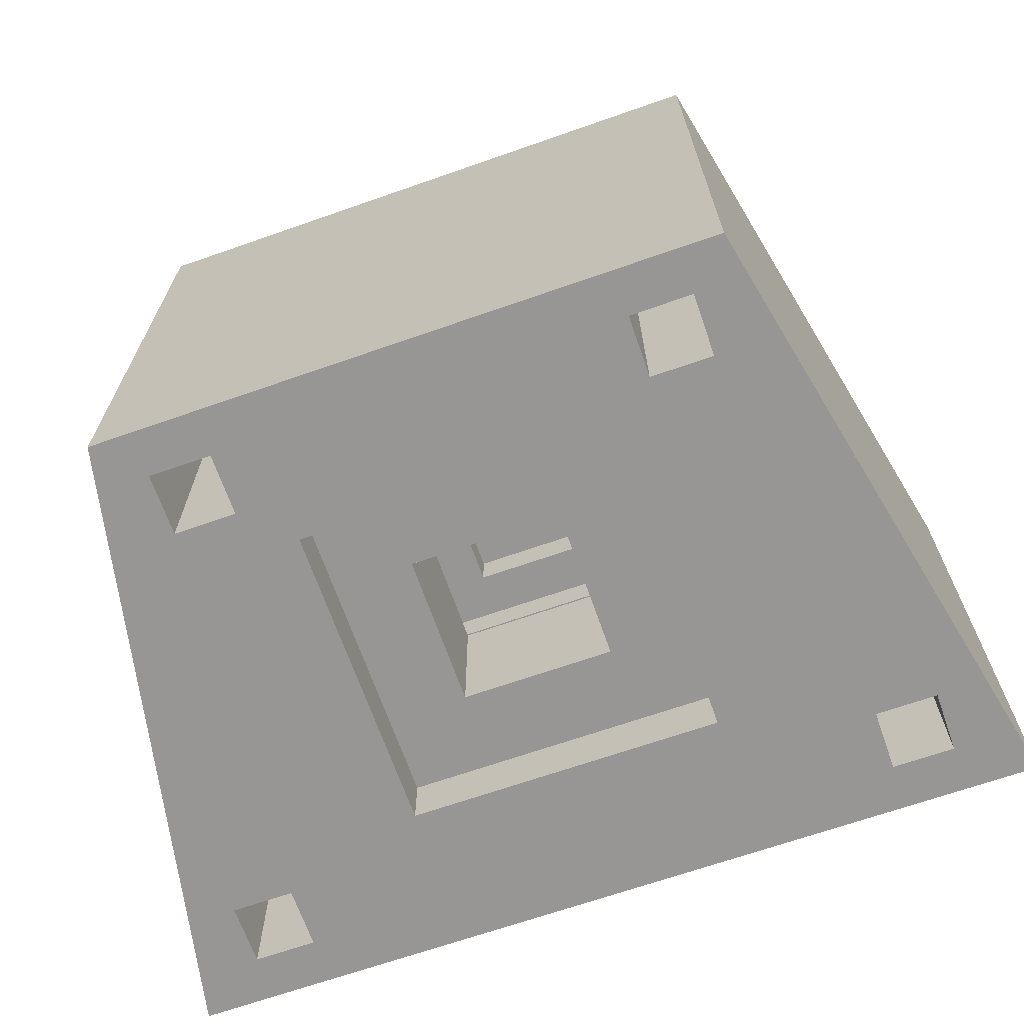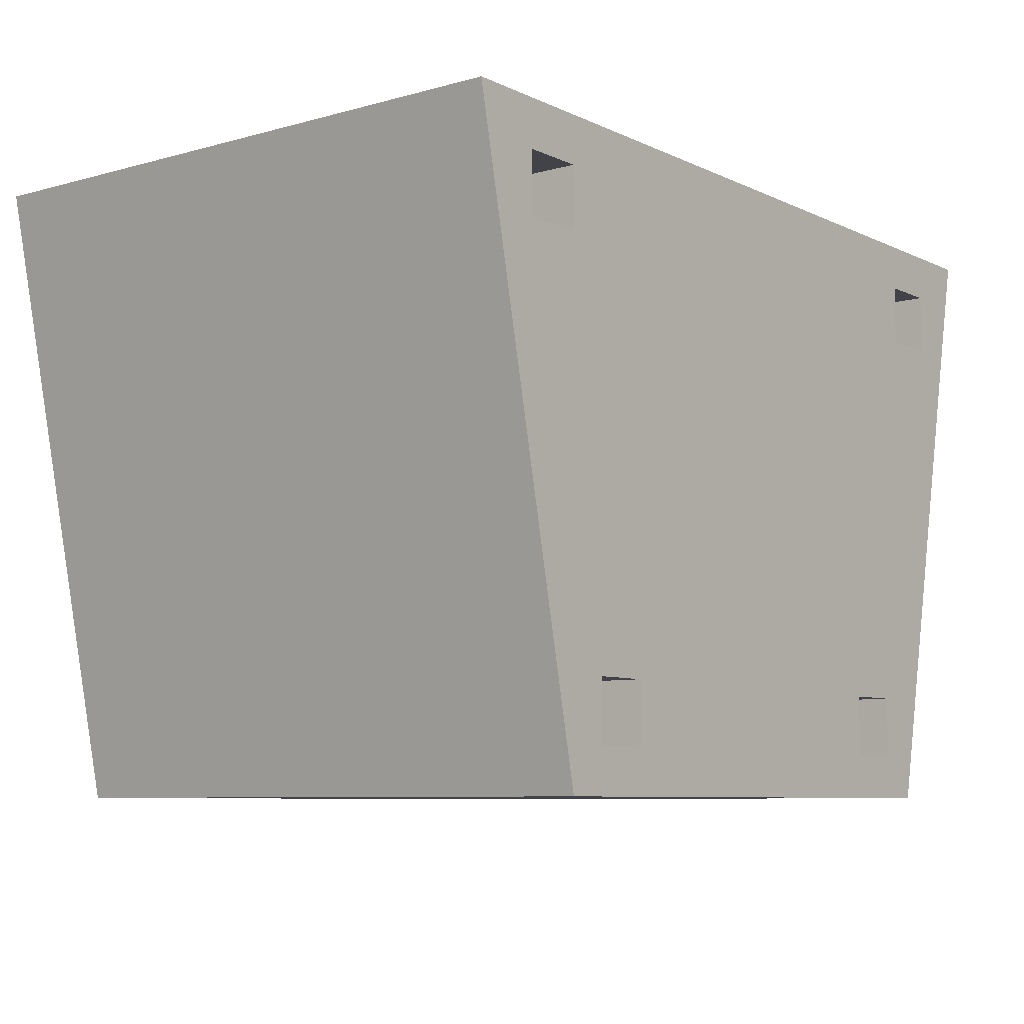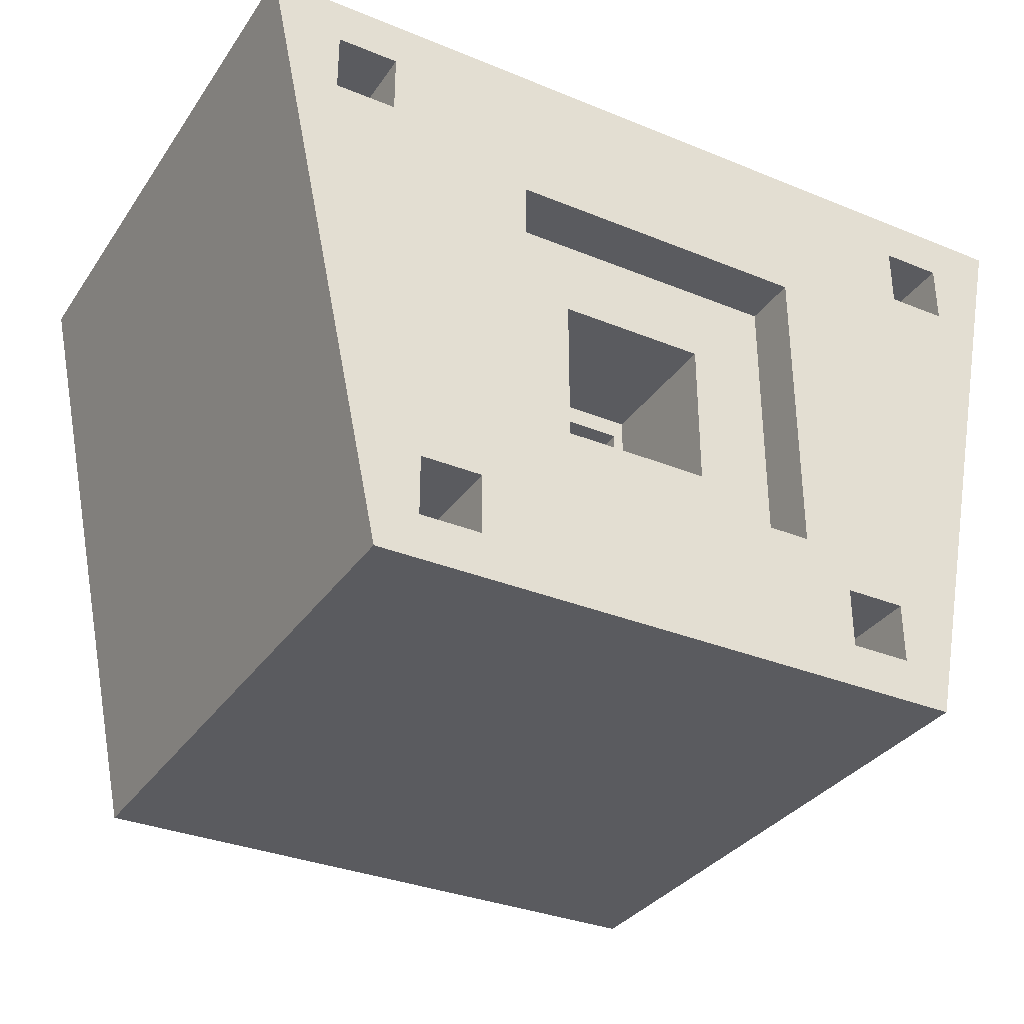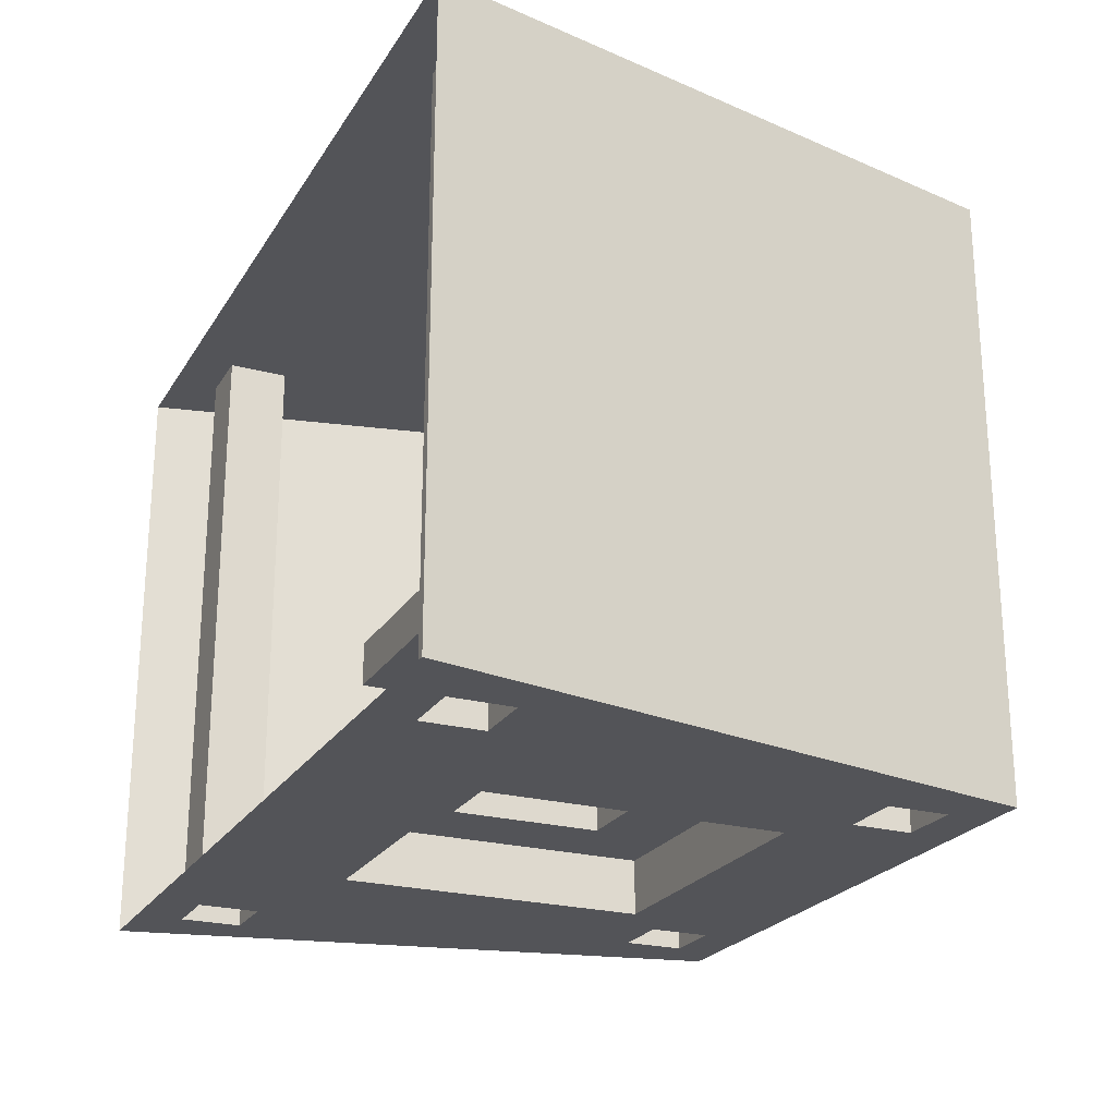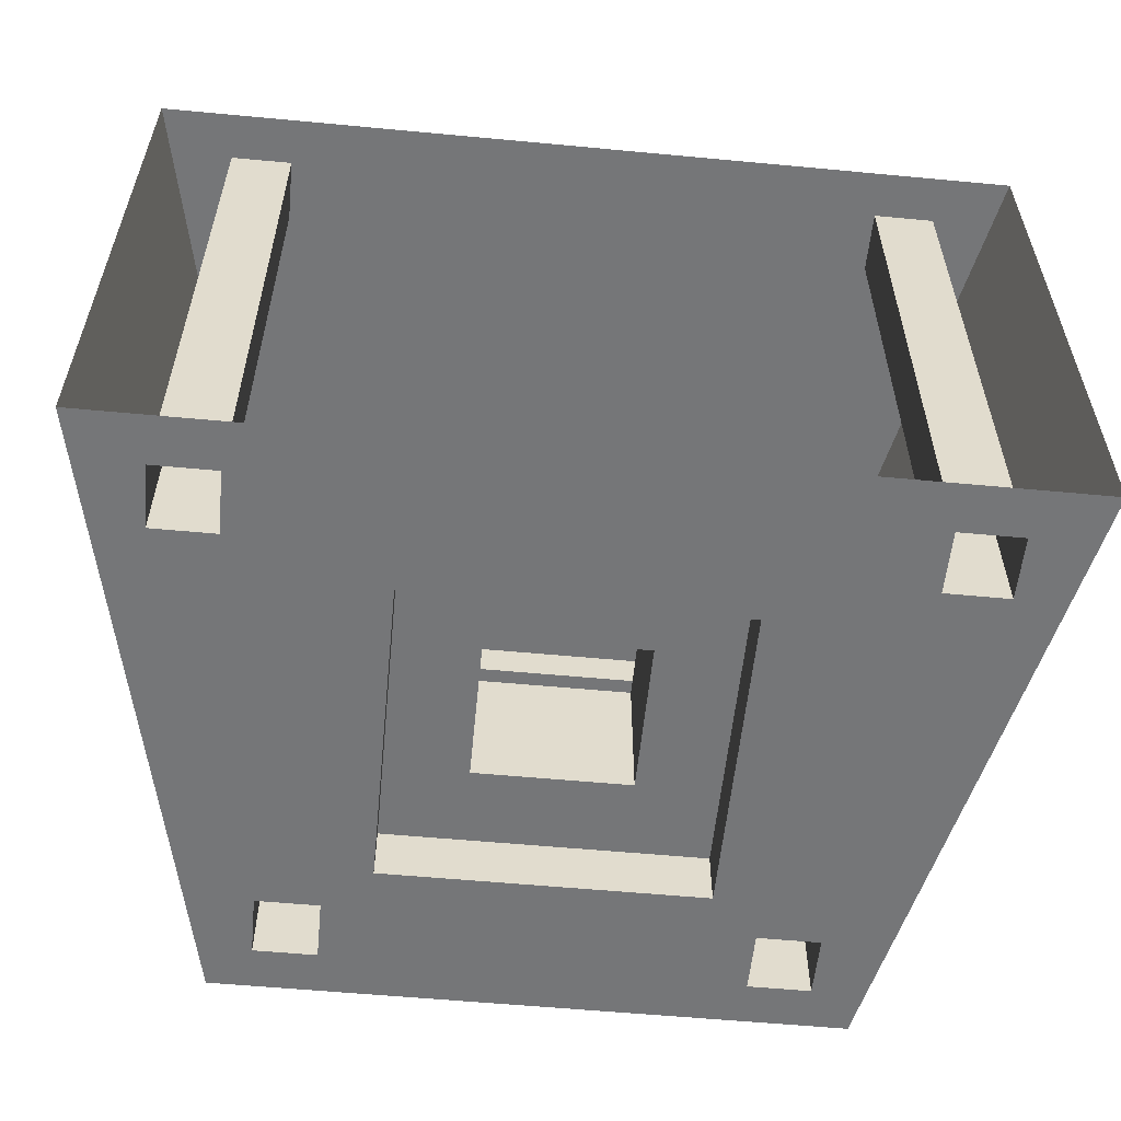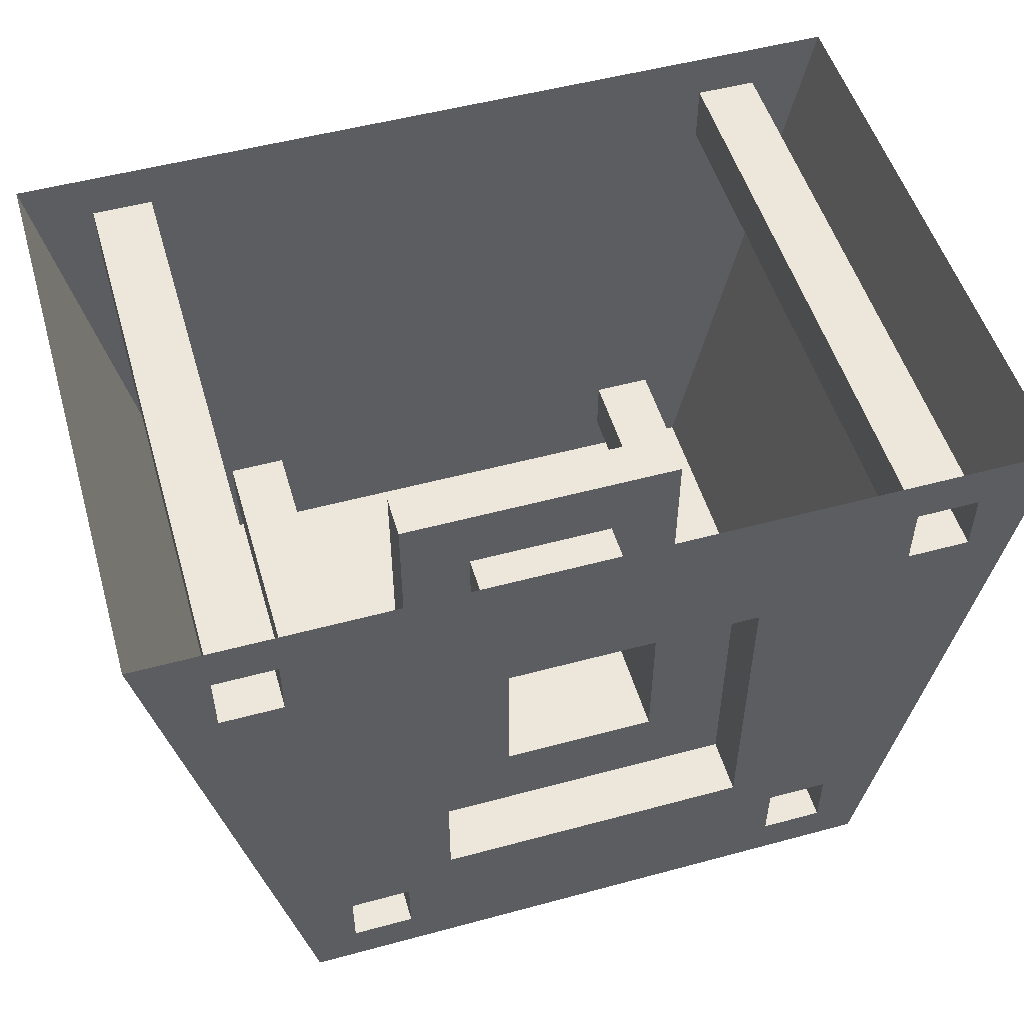
<metadata>
{"format":"obj","ext":"obj","renderer":"f3d","projection":"perspective","resolution":1024,"background":"white","views":[{"elev":-68.0,"azim":-160.7,"up":"+Y"},{"elev":-7.6,"azim":127.9,"up":"+Z"},{"elev":-33.2,"azim":-29.3,"up":"+Z"},{"elev":-23.4,"azim":65.8,"up":"+Y"},{"elev":-56.8,"azim":-5.6,"up":"+Y"},{"elev":51.9,"azim":-16.3,"up":"+Z"}]}
</metadata>
<code>
o Cube
v 1.425 0 1.001
v -1.425 0 1.001
v -0.9989 0 -0.9989
v 0.9989 0 -0.9989
v 1.425 2 1.001
v -1.425 2 1.001
v -0.9989 2 -0.9989
v 0.9989 2 -0.9989
v -1.19 0 0.6476
v -1.19 2 0.6476
v -0.9898 0 0.6476
v -0.9898 2 0.6476
v -1.19 0 0.8476
v -1.19 2 0.8476
v -0.9898 0 0.8476
v -0.9898 2 0.8476
v 1.19 0 0.6476
v 1.19 2 0.6476
v 0.9898 0 0.6476
v 0.9898 2 0.6476
v 1.19 0 0.8476
v 1.19 2 0.8476
v 0.9898 0 0.8476
v 0.9898 2 0.8476
v 0.5089 0.1836 -0.5089
v 0.5089 0 -0.5089
v -0.5089 0.1836 -0.5089
v -0.5089 0 -0.5089
v 0.861 0 -0.8524
v 0.861 2 -0.8524
v 0.661 0 -0.8524
v 0.661 2 -0.8524
v -0.861 0 -0.8524
v -0.861 2 -0.8524
v -0.661 0 -0.8524
v -0.661 2 -0.8524
v -0.861 0 -0.6524
v -0.861 2 -0.6524
v -0.661 0 -0.6524
v -0.661 2 -0.6524
v -0.5089 0 0.5111
v -0.5089 0.1836 0.5111
v -0.2477 0.6513 -0.2477
v -0.2477 0.1836 -0.2477
v -0.2477 0.1836 0.2498
v -0.2477 0.6513 0.2498
v 0.861 0 -0.6524
v 0.861 2 -0.6524
v 0.661 0 -0.6524
v 0.661 2 -0.6524
v -0.4825 0.6513 -0.4825
v -0.4825 0.6513 0.4846
v -0.4825 0.7975 -0.4825
v -0.4825 0.7975 0.4846
v 0.5089 0 0.5111
v 0.5089 0.1836 0.5111
v 0.2477 0.6513 -0.2477
v 0.2477 0.1836 -0.2477
v -0.3069 0.7975 -0.3069
v -0.3069 0.7975 0.3091
v 0.2477 0.1836 0.2498
v 0.2477 0.6513 0.2498
v -0.3069 0.9081 -0.3069
v -0.3069 0.9081 0.3091
v 0.4825 0.6513 -0.4825
v 0.4825 0.6513 0.4846
v -0.1654 0.9081 -0.1654
v -0.1654 0.9081 0.1676
v 0.4825 0.7975 -0.4825
v 0.4825 0.7975 0.4846
v -0.1654 1.03 -0.1654
v -0.1654 1.03 0.1676
v 0.3069 0.7975 -0.3069
v 0.3069 0.7975 0.3091
v 0.3069 0.9081 -0.3069
v 0.3069 0.9081 0.3091
v 0.1654 0.9081 -0.1654
v 0.1654 0.9081 0.1676
v 0.1654 1.03 -0.1654
v 0.1654 1.03 0.1676
v 0 2 1.001
v 0 0 -0.5089
v 0 2 -0.9989
v 0 0 -0.9989
v 0 0 1.001
v 0 0.6513 0.4846
v 0 0.6513 0.2498
v 0 0.7975 0.4846
v 0 0.9081 0.3091
v 0 1.03 0.1676
v 0 0.9081 0.1676
v 0 0.1836 0.5111
v 0 0.1836 -0.2477
v 0 0.7975 0.3091
v 0 0 0.5111
v 0 0.1836 0.2498
v 0 0.6513 -0.2477
v 0 0.6513 -0.4825
v 0 0.7975 -0.4825
v 0 0.7975 -0.3069
v 0 0.9081 -0.3069
v 0 0.9081 -0.1654
v 0 1.03 -0.1654
v 0 0.1836 -0.5089
v -0.5089 0.1836 0
v -1.212 0 0
v -1.212 2 0
v -0.2477 0.1836 0
v -0.3069 0.7975 0
v -0.4825 0.6513 -0
v -0.4825 0.7975 -0
v -0.5089 0 0
v -0.1654 0.9081 0
v -0.2477 0.6513 0
v -0.1654 1.03 0
v -0.3069 0.9081 0
v 0 0.1836 0
v 0 0.1836 0
v 0 1.03 0
v 0 0 0
v 0 0 0
v 0 2 0
v 0.5089 0.1836 0
v 1.212 0 0
v 1.212 2 0
v 0.2477 0.1836 0
v 0.3069 0.7975 0
v 0.4825 0.6513 -0
v 0.4825 0.7975 -0
v 0.5089 0 0
v 0.1654 0.9081 0
v 0.2477 0.6513 0
v 0.1654 1.03 0
v 0.3069 0.9081 0
f 16 15 11
f 107 7 3
f 134 76 74
f 6 14 10
f 14 13 15
f 10 9 13
f 12 11 9
f 36 83 7
f 38 37 39
f 4 8 125
f 21 17 18
f 5 125 18
f 17 19 20
f 130 26 25
f 31 49 50
f 23 21 22
f 12 16 81
f 134 131 78
f 129 127 74
f 40 39 35
f 60 64 116
f 116 64 68
f 27 28 112
f 111 54 60
f 68 72 115
f 52 54 111
f 43 44 108
f 123 25 58
f 61 56 123
f 17 124 1
f 42 41 95
f 46 45 96
f 86 88 54
f 91 90 72
f 97 93 44
f 38 34 7
f 88 94 60
f 59 63 101
f 101 63 67
f 51 53 99
f 40 122 83
f 57 65 128
f 77 131 134
f 92 96 45
f 124 125 5
f 133 80 78
f 36 35 33
f 126 58 57
f 99 53 59
f 7 83 84
f 89 91 68
f 43 51 98
f 104 82 28
f 104 27 44
f 67 71 103
f 119 103 71
f 94 89 64
f 46 87 86
f 129 70 66
f 73 127 129
f 48 125 8
f 46 52 110
f 19 23 24
f 49 47 48
f 47 29 30
f 34 33 37
f 75 134 127
f 124 17 19
f 61 126 132
f 19 55 130
f 55 130 123
f 90 119 115
f 69 129 128
f 79 133 131
f 116 113 67
f 113 115 71
f 128 66 62
f 105 108 44
f 110 111 53
f 43 114 110
f 109 116 63
f 111 109 59
f 114 108 45
f 107 10 12
f 6 81 16
f 29 31 32
f 6 107 106
f 105 112 41
f 105 42 45
f 2 106 9
f 11 9 106
f 11 112 41
f 15 41 85
f 95 85 41
f 15 11 41
f 2 13 15
f 35 84 28
f 35 33 3
f 3 33 37
f 37 28 112
f 112 106 37
f 37 39 28
f 82 28 84
f 39 35 28
f 40 38 107
f 23 55 19
f 4 124 47
f 47 130 26
f 130 47 124
f 47 26 49
f 49 26 31
f 23 85 55
f 58 25 104
f 8 83 32
f 81 24 20
f 125 122 20
f 62 66 86
f 99 100 73
f 103 79 77
f 70 88 86
f 95 55 56
f 74 94 88
f 101 102 77
f 83 122 50
f 58 93 97
f 76 89 94
f 78 91 89
f 92 56 61
f 101 75 73
f 99 69 65
f 96 61 62
f 80 90 91
f 24 81 5
f 79 103 119
f 98 65 57
f 133 119 90
f 84 83 8
f 26 82 104
f 95 55 85
f 1 85 23
f 31 26 84
f 4 29 31
f 82 84 26
f 50 122 125
f 12 16 11
f 106 107 3
f 127 134 74
f 107 6 10
f 16 14 15
f 14 10 13
f 10 12 9
f 34 36 7
f 40 38 39
f 124 4 125
f 22 21 18
f 22 5 18
f 18 17 20
f 123 130 25
f 32 31 50
f 24 23 22
f 122 12 81
f 76 134 78
f 70 129 74
f 36 40 35
f 109 60 116
f 113 116 68
f 105 27 112
f 109 111 60
f 113 68 115
f 110 52 111
f 114 43 108
f 126 123 58
f 126 61 123
f 21 17 1
f 92 42 95
f 87 46 96
f 52 86 54
f 68 91 72
f 43 97 44
f 107 38 7
f 54 88 60
f 100 59 101
f 102 101 67
f 98 51 99
f 36 40 83
f 132 57 128
f 75 77 134
f 42 92 45
f 1 124 5
f 131 133 78
f 34 36 33
f 132 126 57
f 100 99 59
f 3 7 84
f 64 89 68
f 97 43 98
f 27 104 28
f 93 104 44
f 102 67 103
f 115 119 71
f 60 94 64
f 52 46 86
f 128 129 66
f 69 73 129
f 30 48 8
f 114 46 110
f 20 19 24
f 50 49 48
f 48 47 30
f 38 34 37
f 73 75 127
f 130 124 19
f 62 61 132
f 56 55 123
f 72 90 115
f 65 69 128
f 77 79 131
f 63 116 67
f 67 113 71
f 132 128 62
f 27 105 44
f 51 110 53
f 51 43 110
f 59 109 63
f 53 111 59
f 46 114 45
f 122 107 12
f 14 6 16
f 30 29 32
f 2 6 106
f 42 105 41
f 108 105 45
f 13 2 9
f 112 11 106
f 85 2 15
f 84 35 3
f 106 3 37
f 122 40 107
f 29 4 47
f 93 58 104
f 30 8 32
f 122 81 20
f 18 125 20
f 87 62 86
f 69 99 73
f 102 103 77
f 66 70 86
f 92 95 56
f 70 74 88
f 75 101 77
f 32 83 50
f 57 58 97
f 74 76 94
f 76 78 89
f 96 92 61
f 100 101 73
f 98 99 65
f 87 96 62
f 78 80 91
f 22 24 5
f 133 79 119
f 97 98 57
f 80 133 90
f 4 84 8
f 25 26 104
f 21 1 23
f 84 4 31
f 48 50 125
l 117 93
l 118 92
l 120 85
l 121 82
l 96 117
l 104 118
l 84 120
l 95 121

</code>
